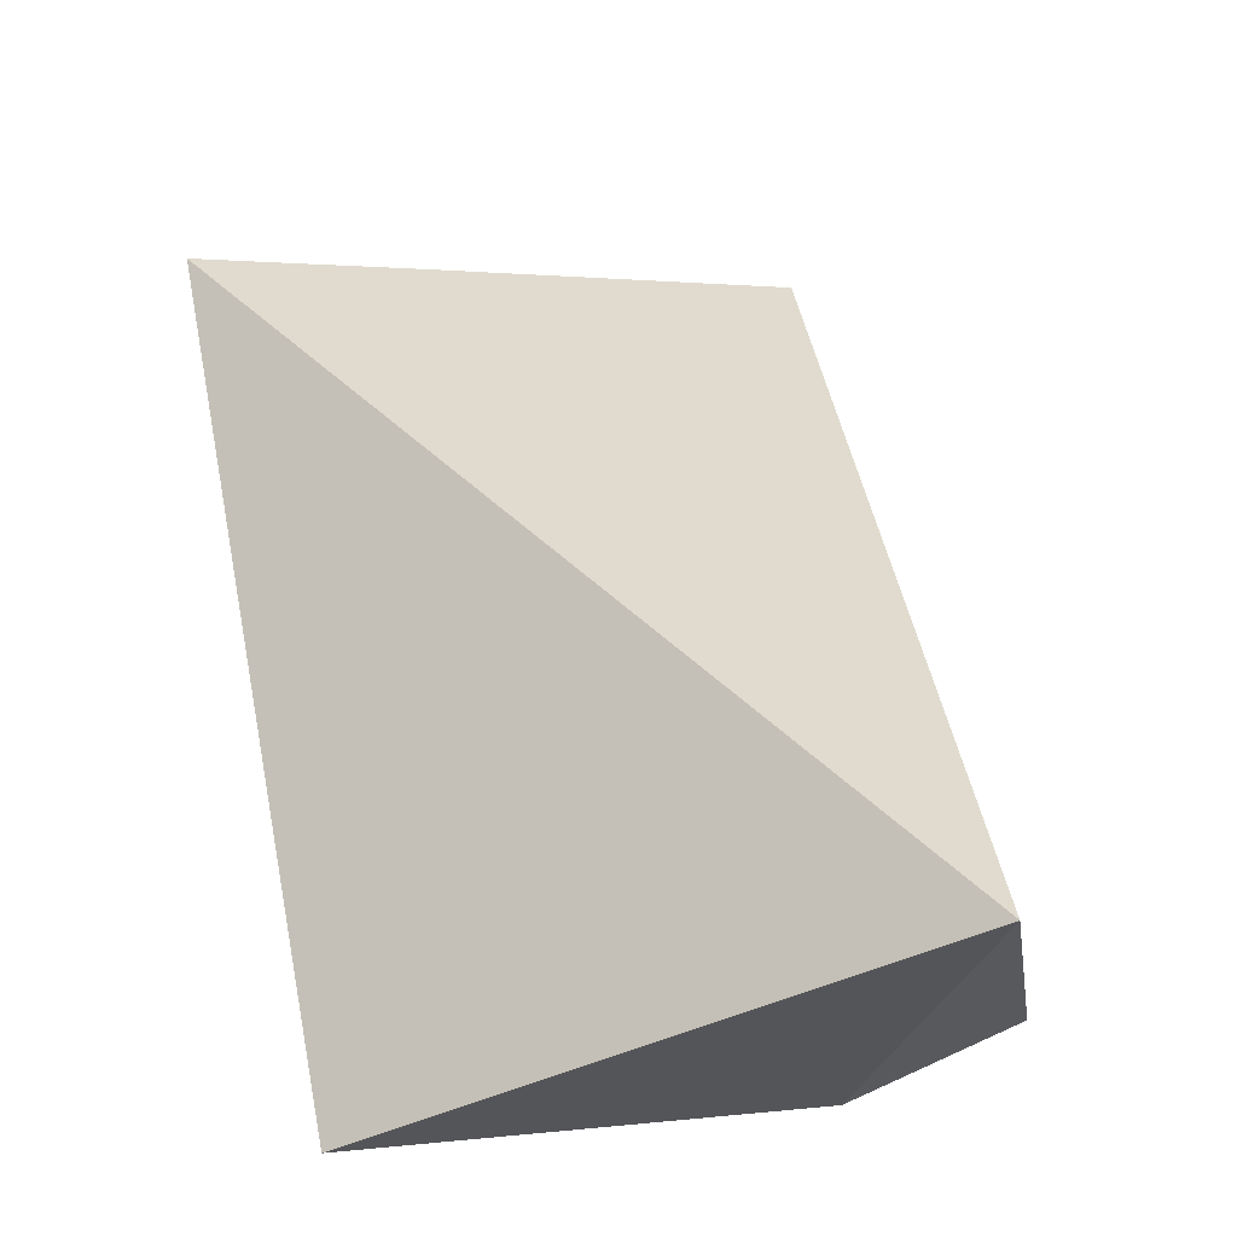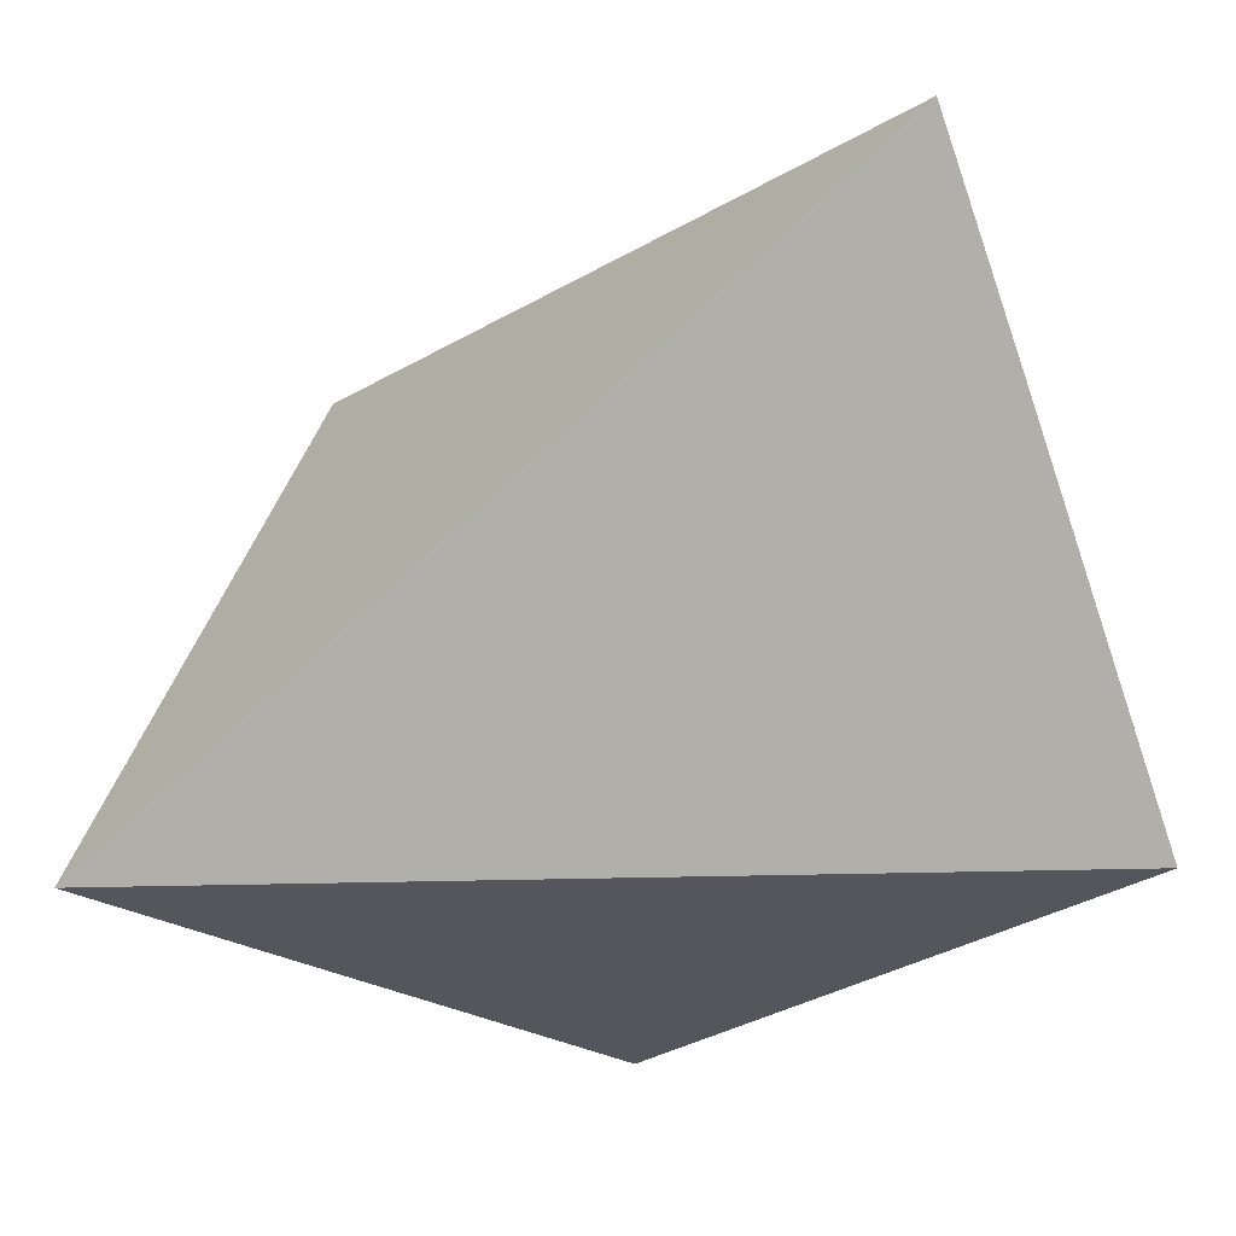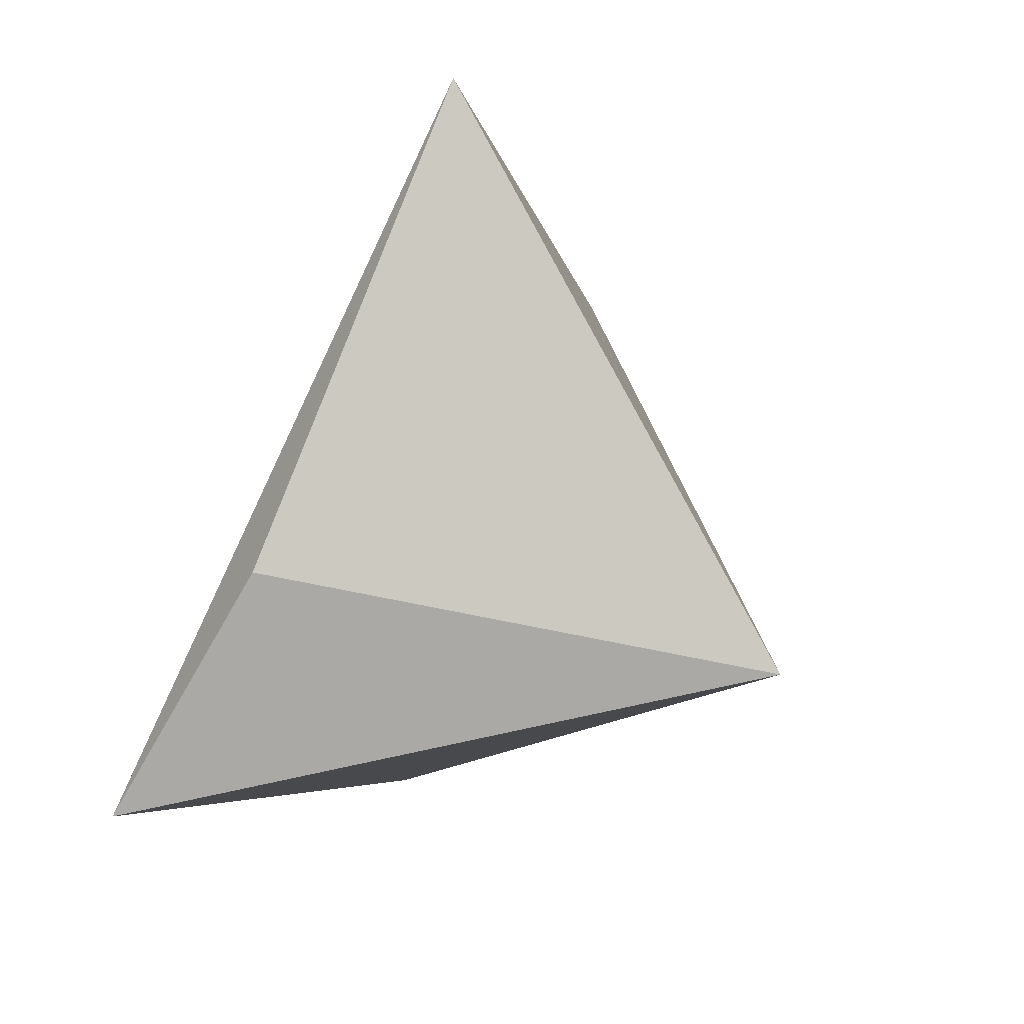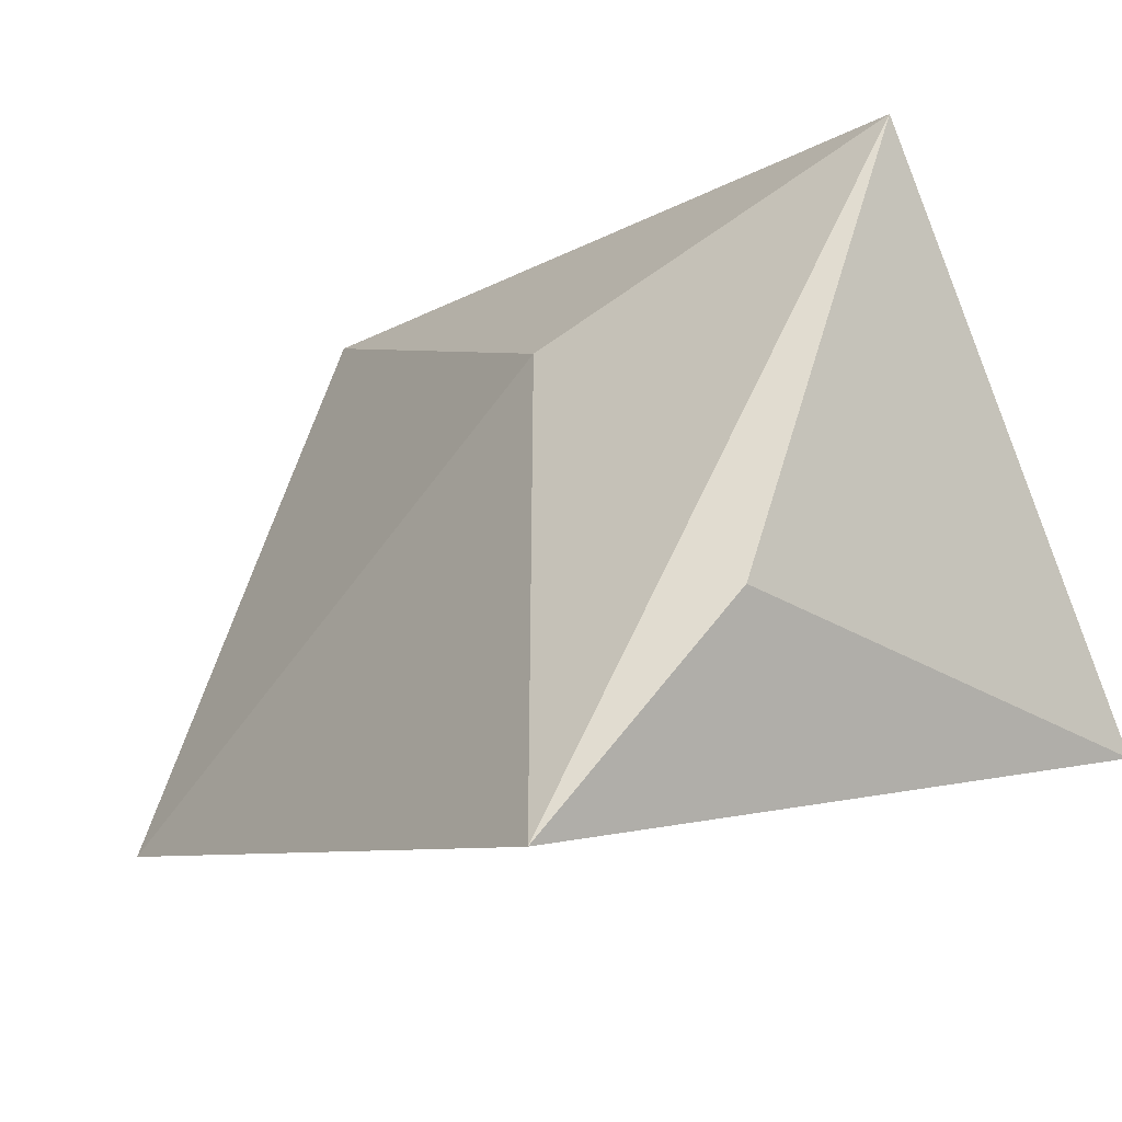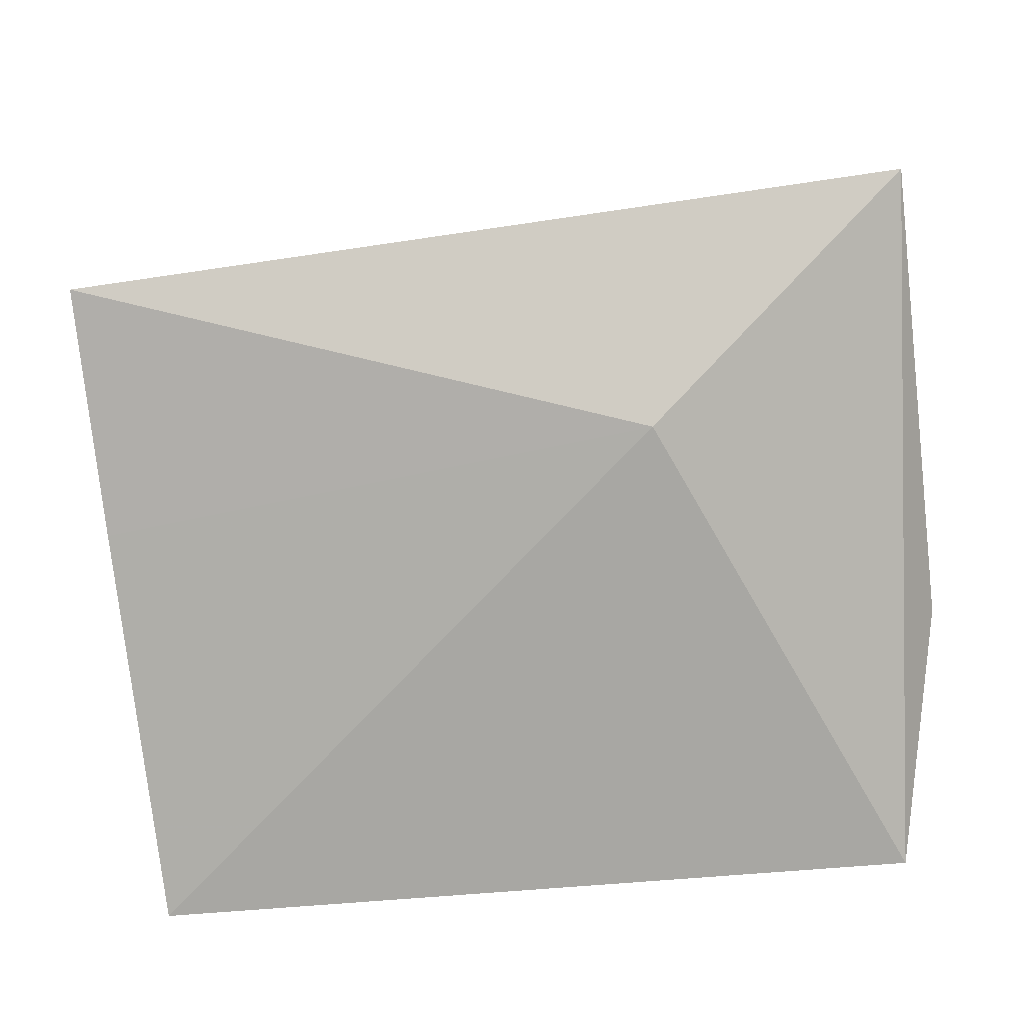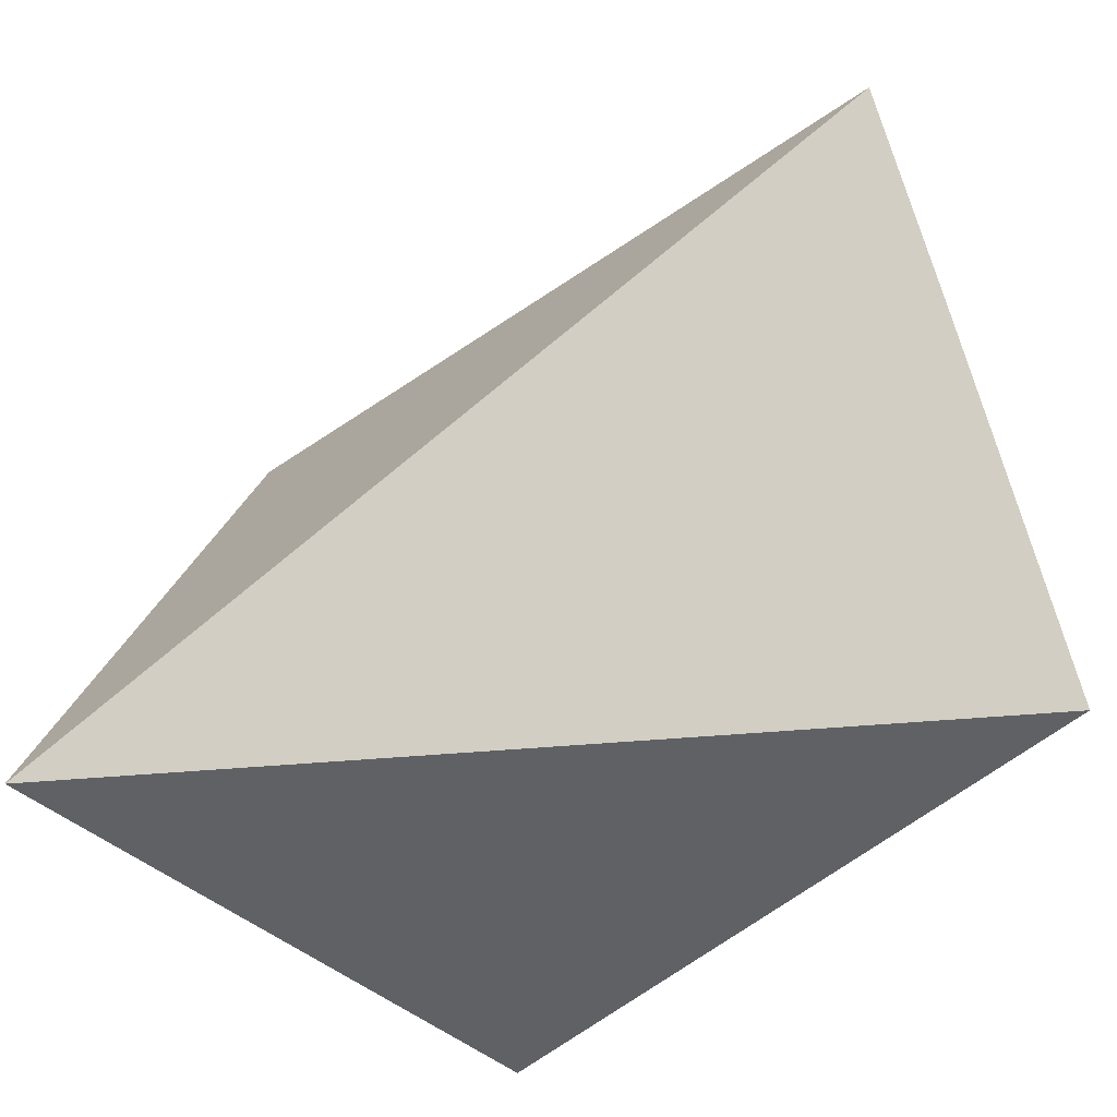
<metadata>
{"format":"obj","ext":"obj","renderer":"f3d","projection":"perspective","resolution":1024,"background":"white","views":[{"elev":65.6,"azim":-101.0,"up":"+Z"},{"elev":-17.1,"azim":50.6,"up":"+Y"},{"elev":-9.0,"azim":-79.6,"up":"+Y"},{"elev":-12.8,"azim":-128.4,"up":"+Y"},{"elev":34.8,"azim":162.7,"up":"+Y"},{"elev":-36.5,"azim":43.2,"up":"+Y"}]}
</metadata>
<code>
v 0.07076 -0.1094 0.392
v 0.01017 -0.1058 0.4289
v 0.01011 -0.0676 0.4089
v 0.03273 -0.07944 0.3988
v 0.0707 -0.06758 0.4089
v 0.0159 -0.1138 0.3854
v 0.07079 -0.08335 0.4025
v 0.01011 -0.09892 0.3963
f 5 3 2
f 5 4 3
f 6 4 1
f 6 1 2
f 6 3 4
f 7 5 2
f 7 2 1
f 7 1 4
f 7 4 5
f 8 6 2
f 8 2 3
f 8 3 6

</code>
